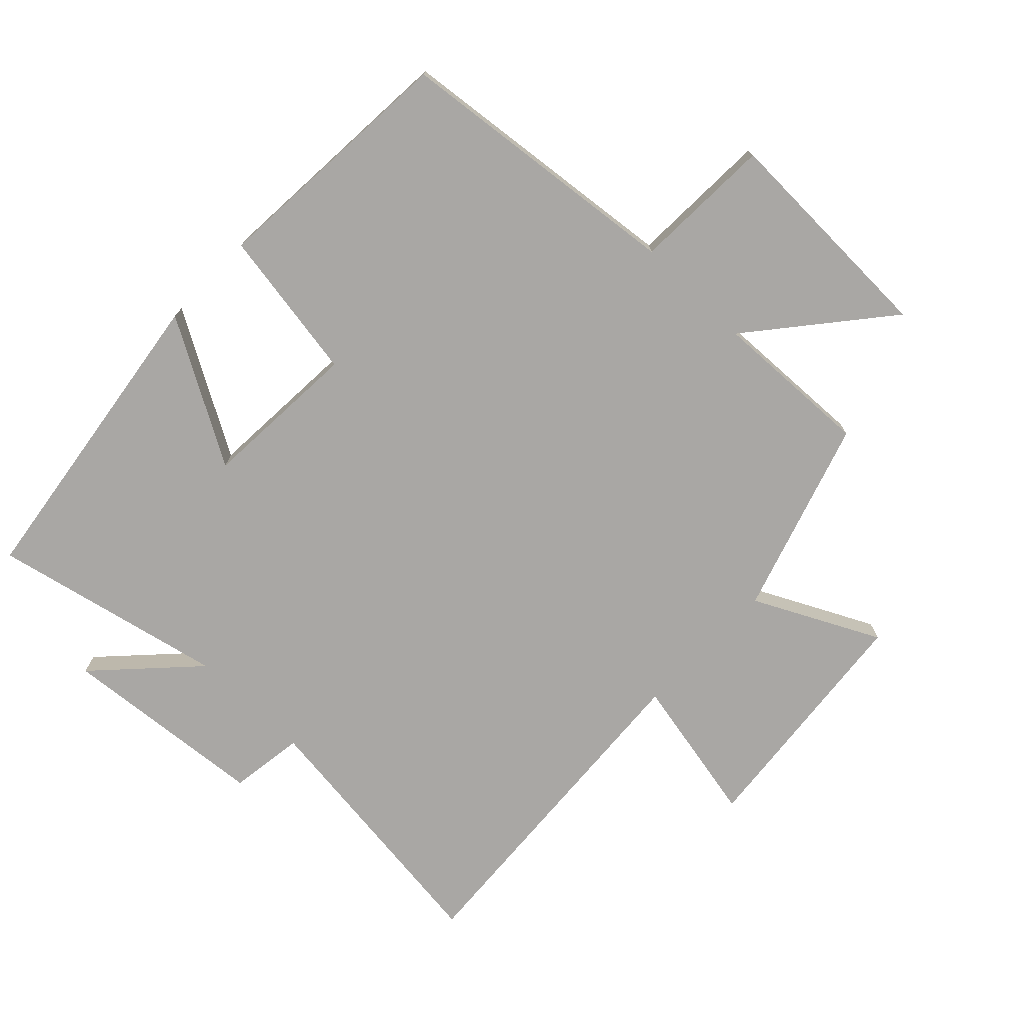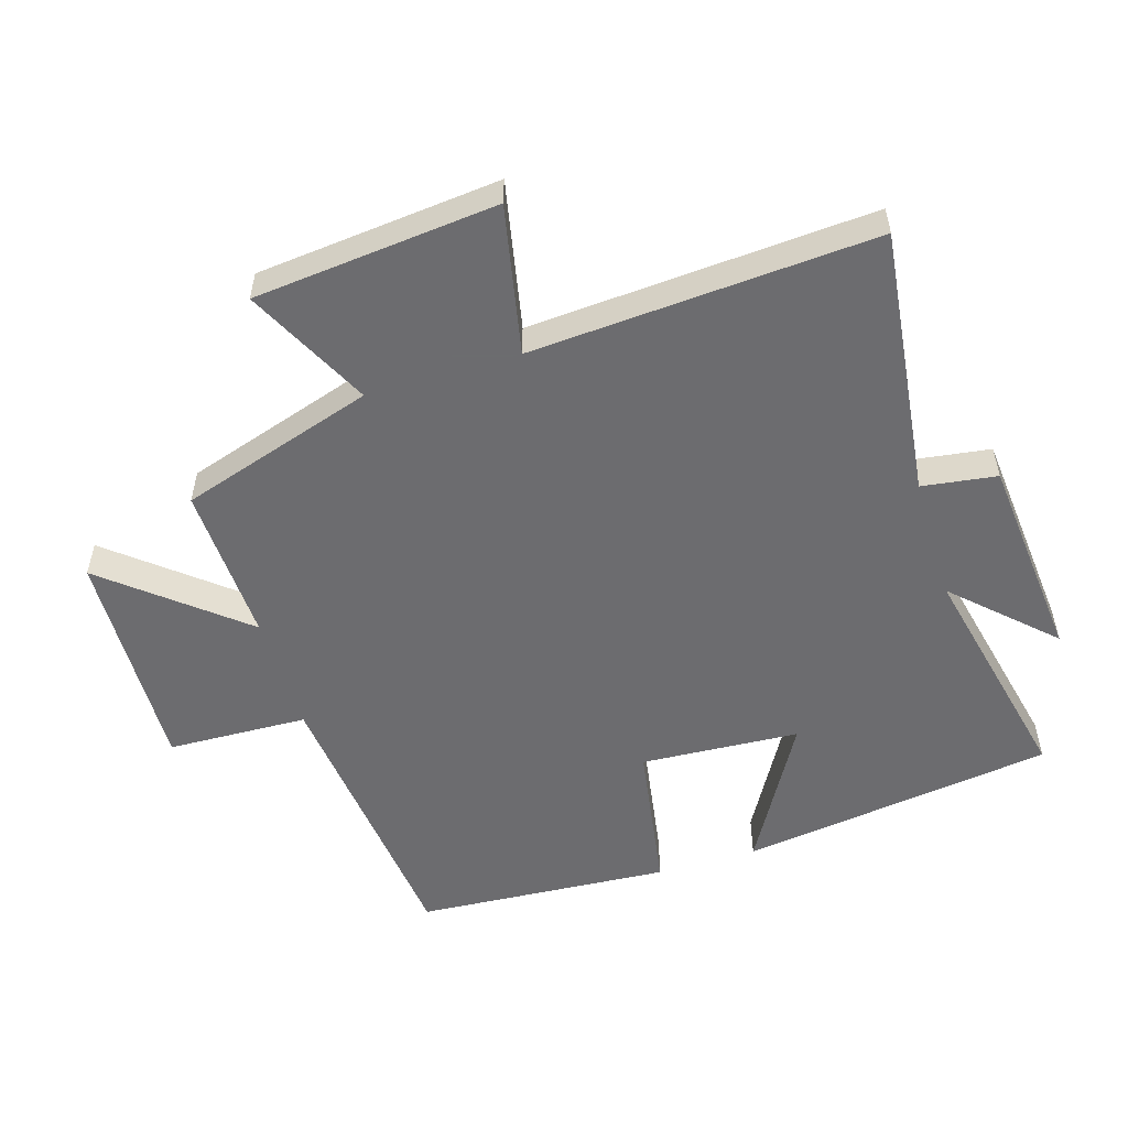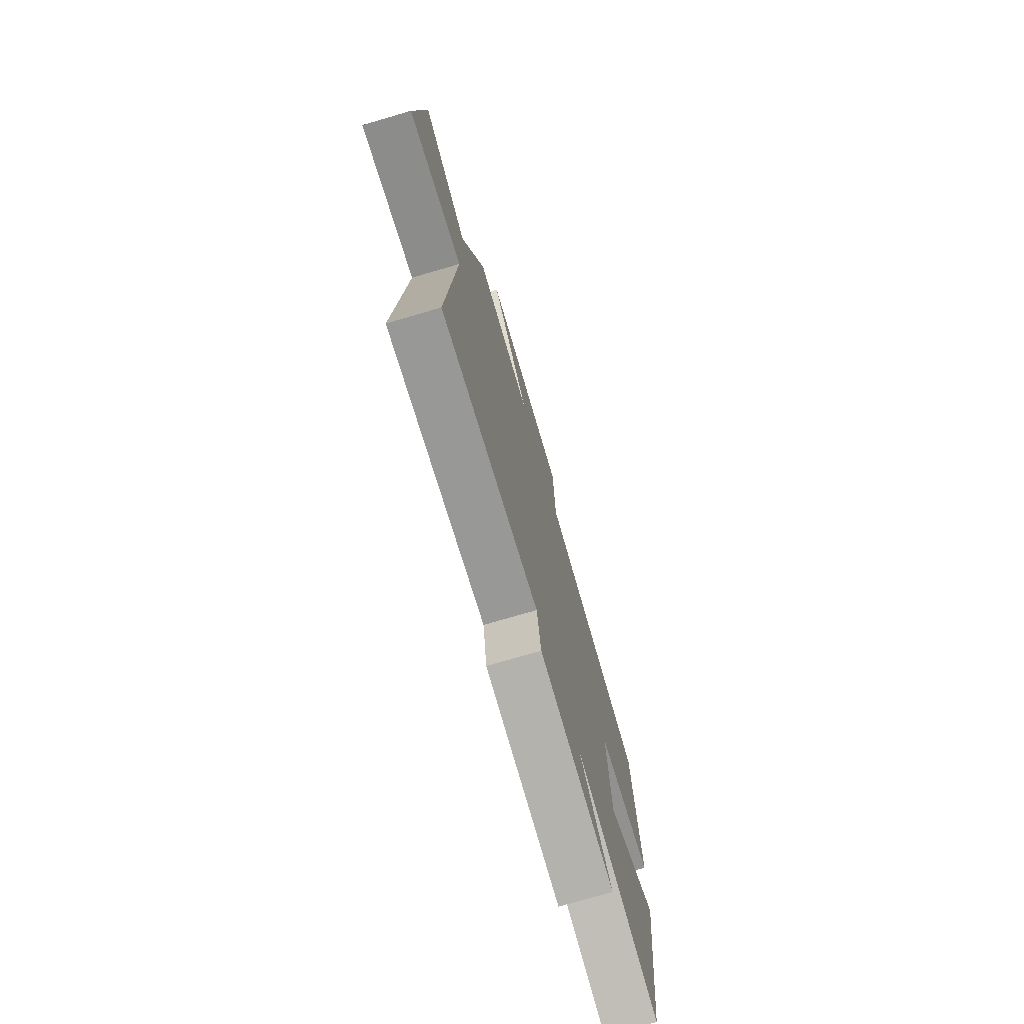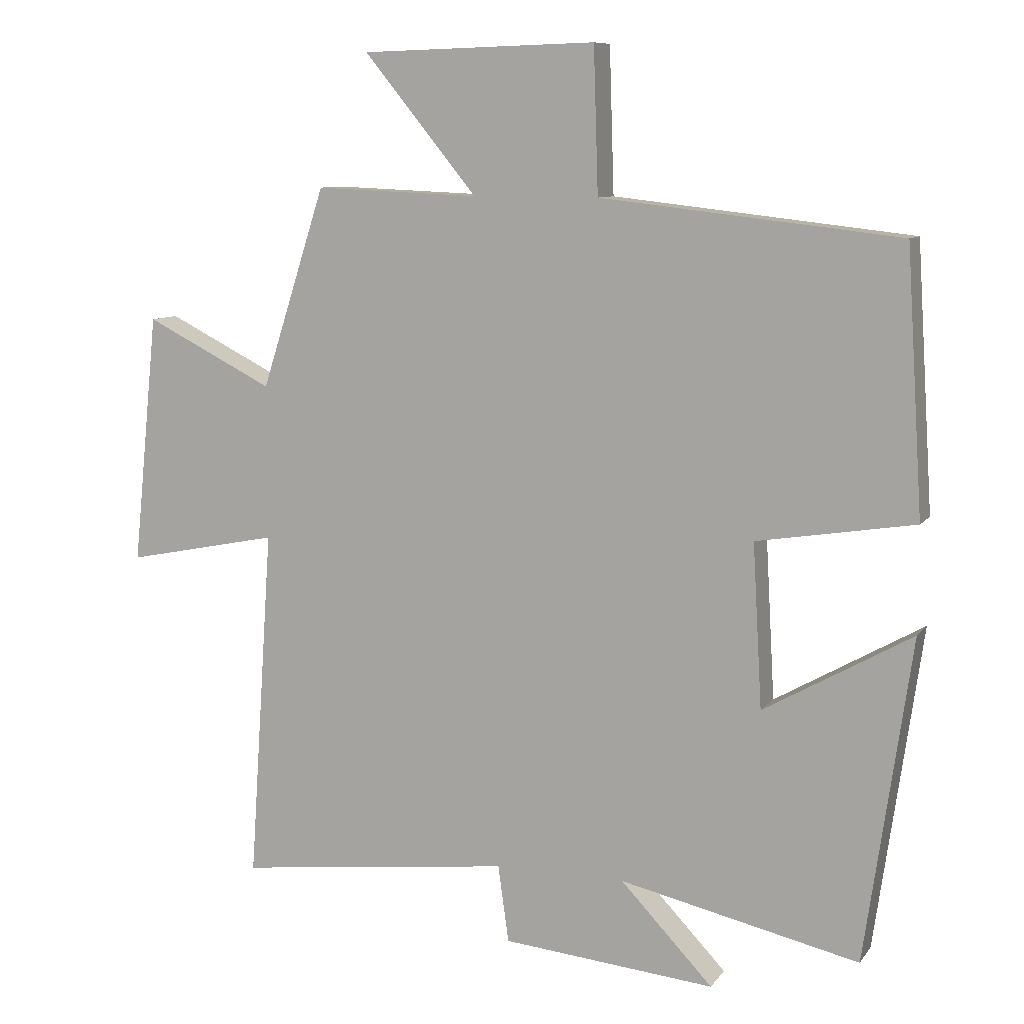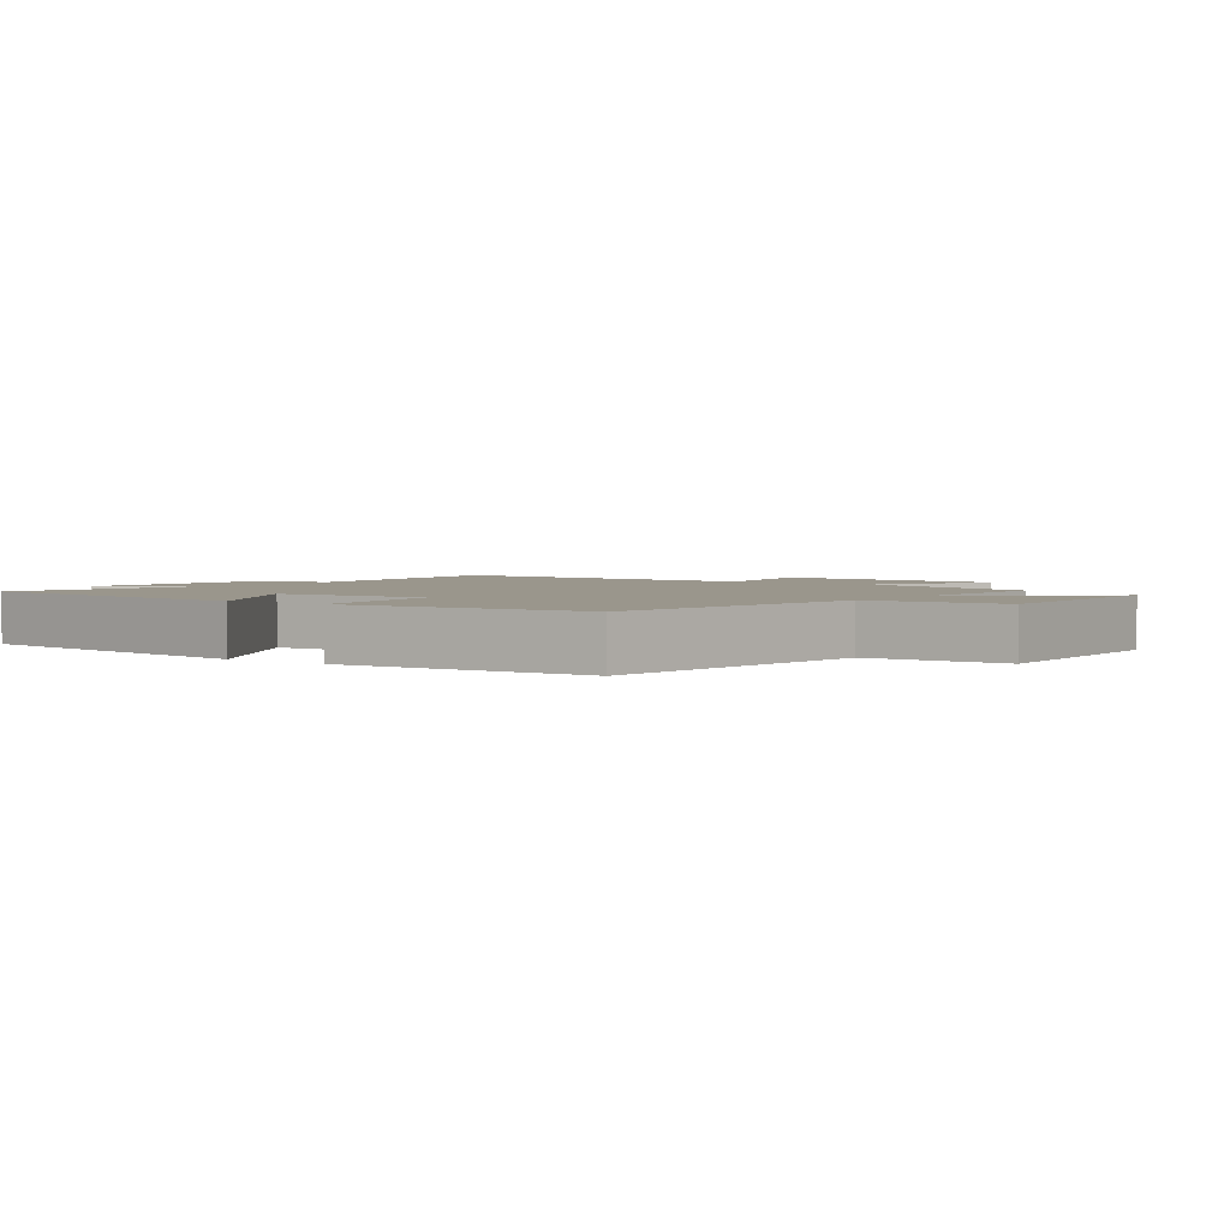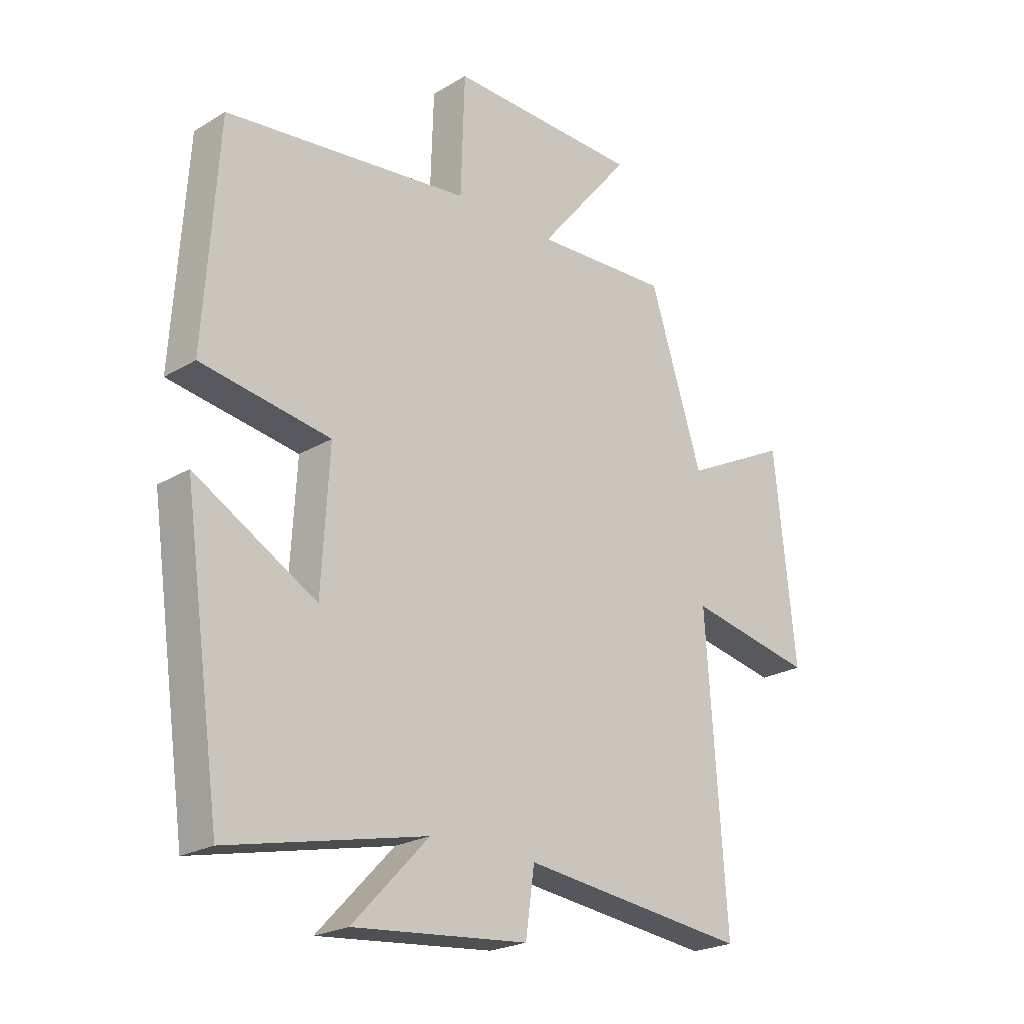
<metadata>
{"format":"obj","ext":"obj","renderer":"f3d","projection":"perspective","resolution":1024,"background":"white","views":[{"elev":-74.7,"azim":-44.0,"up":"+Y"},{"elev":-53.8,"azim":106.9,"up":"+Y"},{"elev":-74.7,"azim":106.3,"up":"+Z"},{"elev":9.2,"azim":-159.0,"up":"+Z"},{"elev":2.5,"azim":-54.2,"up":"+Y"},{"elev":-22.9,"azim":-44.5,"up":"+Z"}]}
</metadata>
<code>
v 0.536 0.07 -0.549
v 0.123 0.07 -0.5
v 0.107 0.07 -0.615
v -0.211 0.07 -0.645
v -0.073 0.07 -0.5
v -0.431 0.07 -0.58
v -0.5 0.07 -0.097
v -0.279 0.07 -0.223
v -0.265 0.07 0.021
v -0.5 0.07 0.059
v -0.475 0.07 0.45
v -0.029 0.07 0.5
v -0.022 0.07 0.716
v 0.328 0.07 0.706
v 0.159 0.07 0.5
v 0.404 0.07 0.51
v 0.5 0.07 0.211
v 0.691 0.07 0.307
v 0.729 0.07 -0.067
v 0.5 0.07 -0.021
v 0.536 0 -0.549
v 0.123 0 -0.5
v 0.107 0 -0.615
v -0.211 0 -0.645
v -0.073 0 -0.5
v -0.431 0 -0.58
v -0.5 0 -0.097
v -0.279 0 -0.223
v -0.265 0 0.021
v -0.5 0 0.059
v -0.475 0 0.45
v -0.029 0 0.5
v -0.022 0 0.716
v 0.328 0 0.706
v 0.159 0 0.5
v 0.404 0 0.51
v 0.5 0 0.211
v 0.691 0 0.307
v 0.729 0 -0.067
v 0.5 0 -0.021
f 17 18 19 20
f 15 16 17 20
f 15 20 1 2
f 12 13 14 15
f 9 10 11 12
f 8 9 12 15
f 5 6 7 8
f 5 8 15 2
f 2 3 4 5
f 40 39 38 37
f 40 37 36 35
f 22 21 40 35
f 35 34 33 32
f 32 31 30 29
f 35 32 29 28
f 28 27 26 25
f 22 35 28 25
f 25 24 23 22
f 1 21 22 2
f 2 22 23 3
f 3 23 24 4
f 4 24 25 5
f 5 25 26 6
f 6 26 27 7
f 7 27 28 8
f 8 28 29 9
f 9 29 30 10
f 10 30 31 11
f 11 31 32 12
f 12 32 33 13
f 13 33 34 14
f 14 34 35 15
f 15 35 36 16
f 16 36 37 17
f 17 37 38 18
f 18 38 39 19
f 19 39 40 20
f 20 40 21 1

</code>
